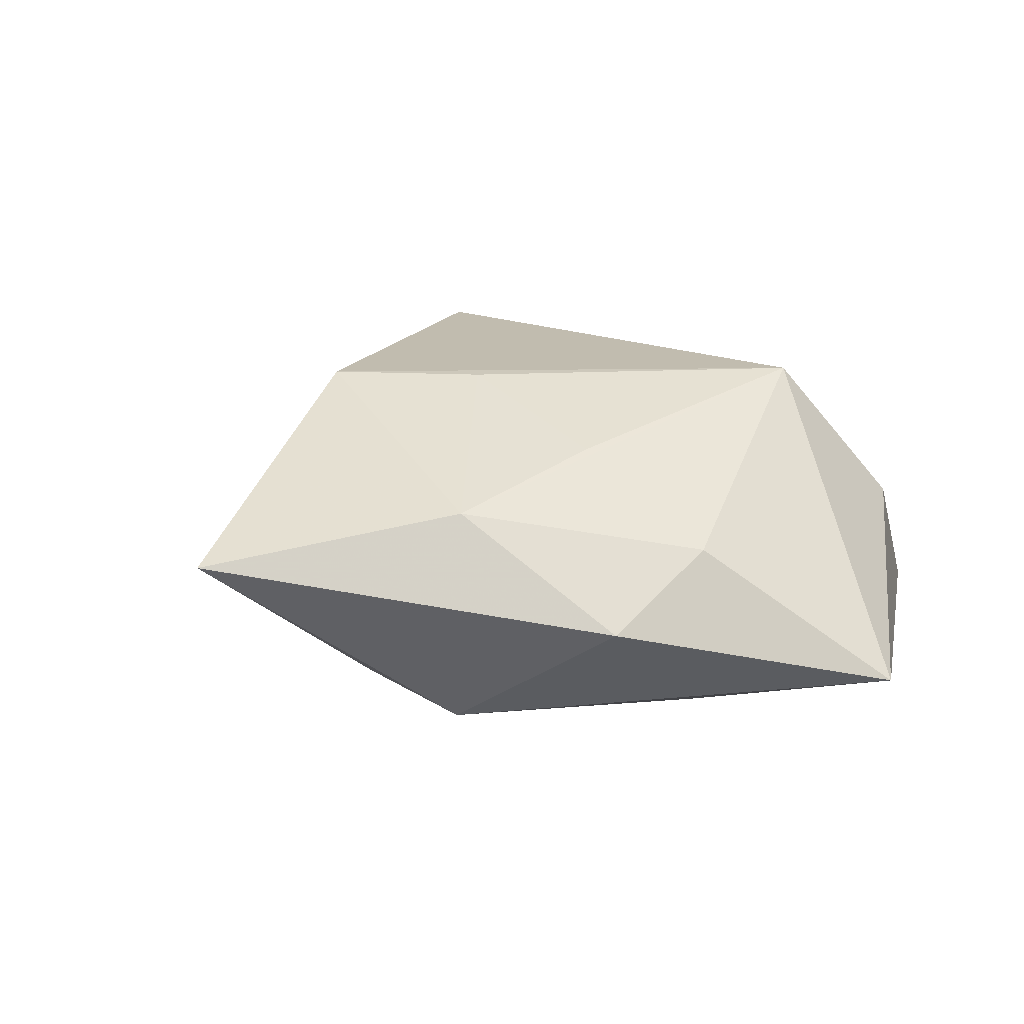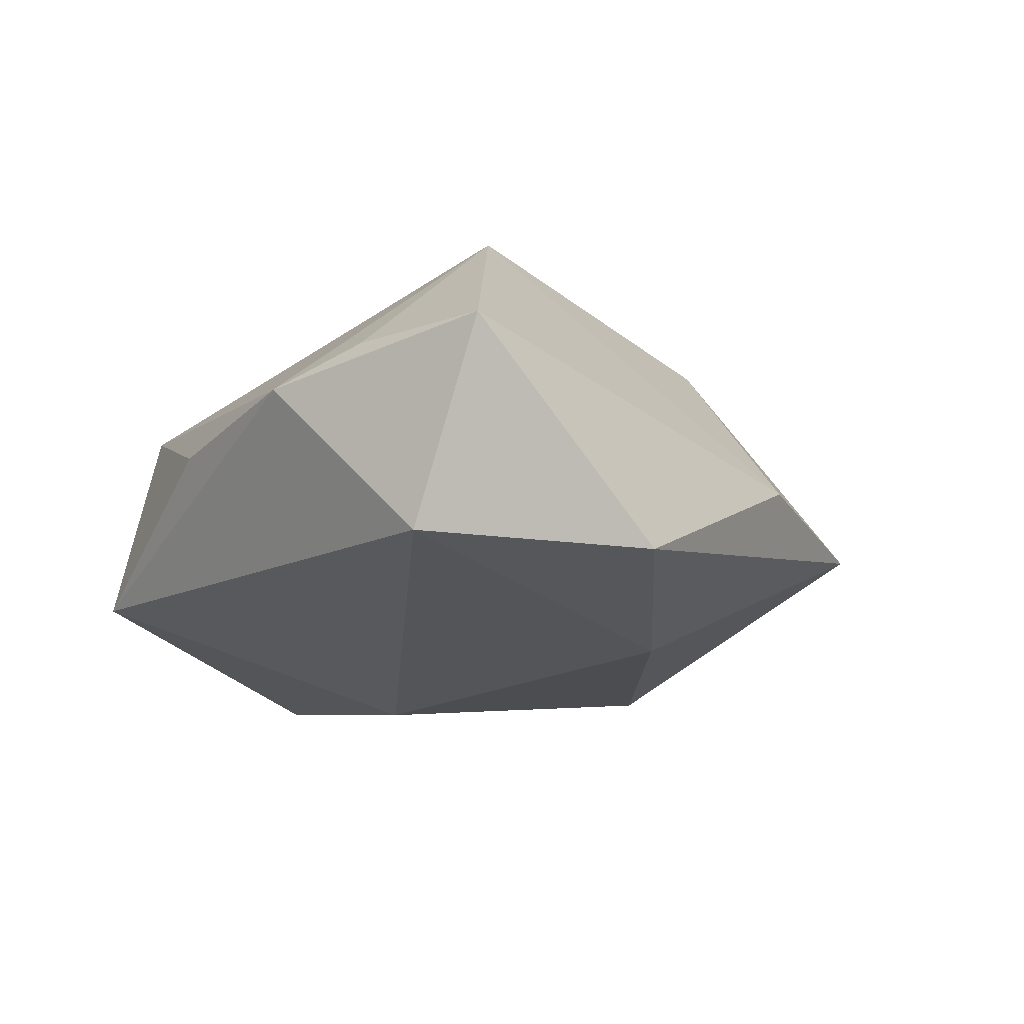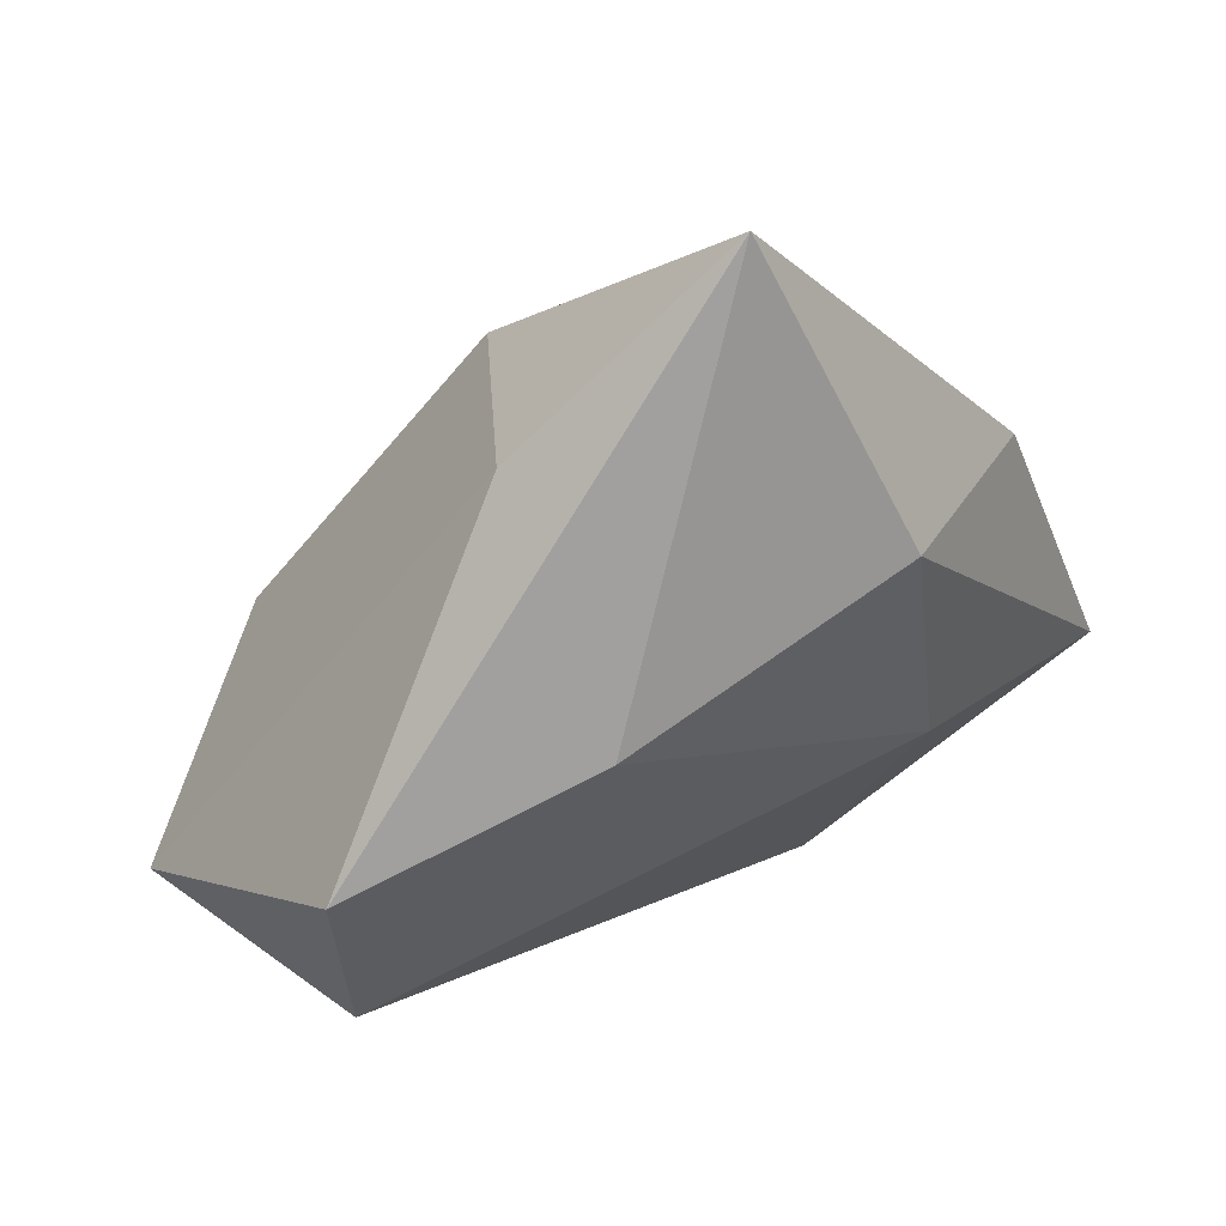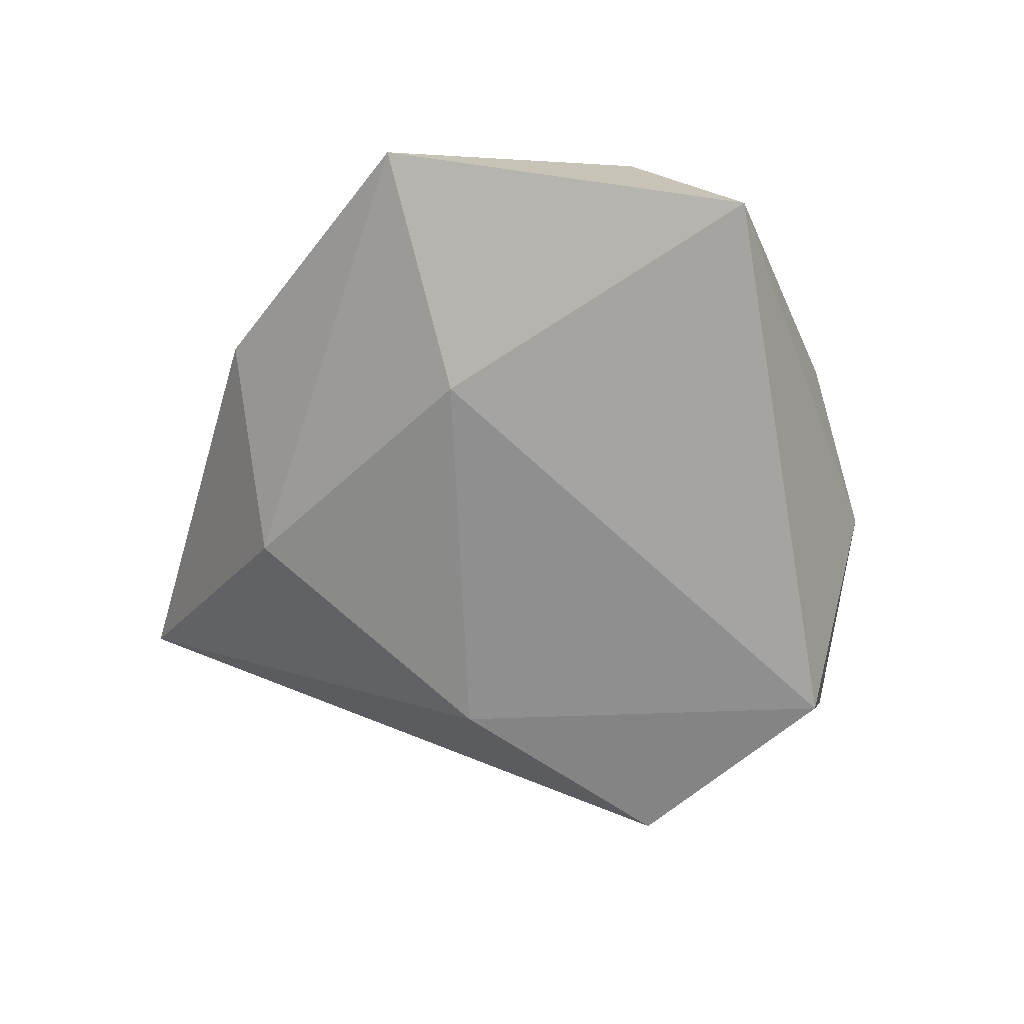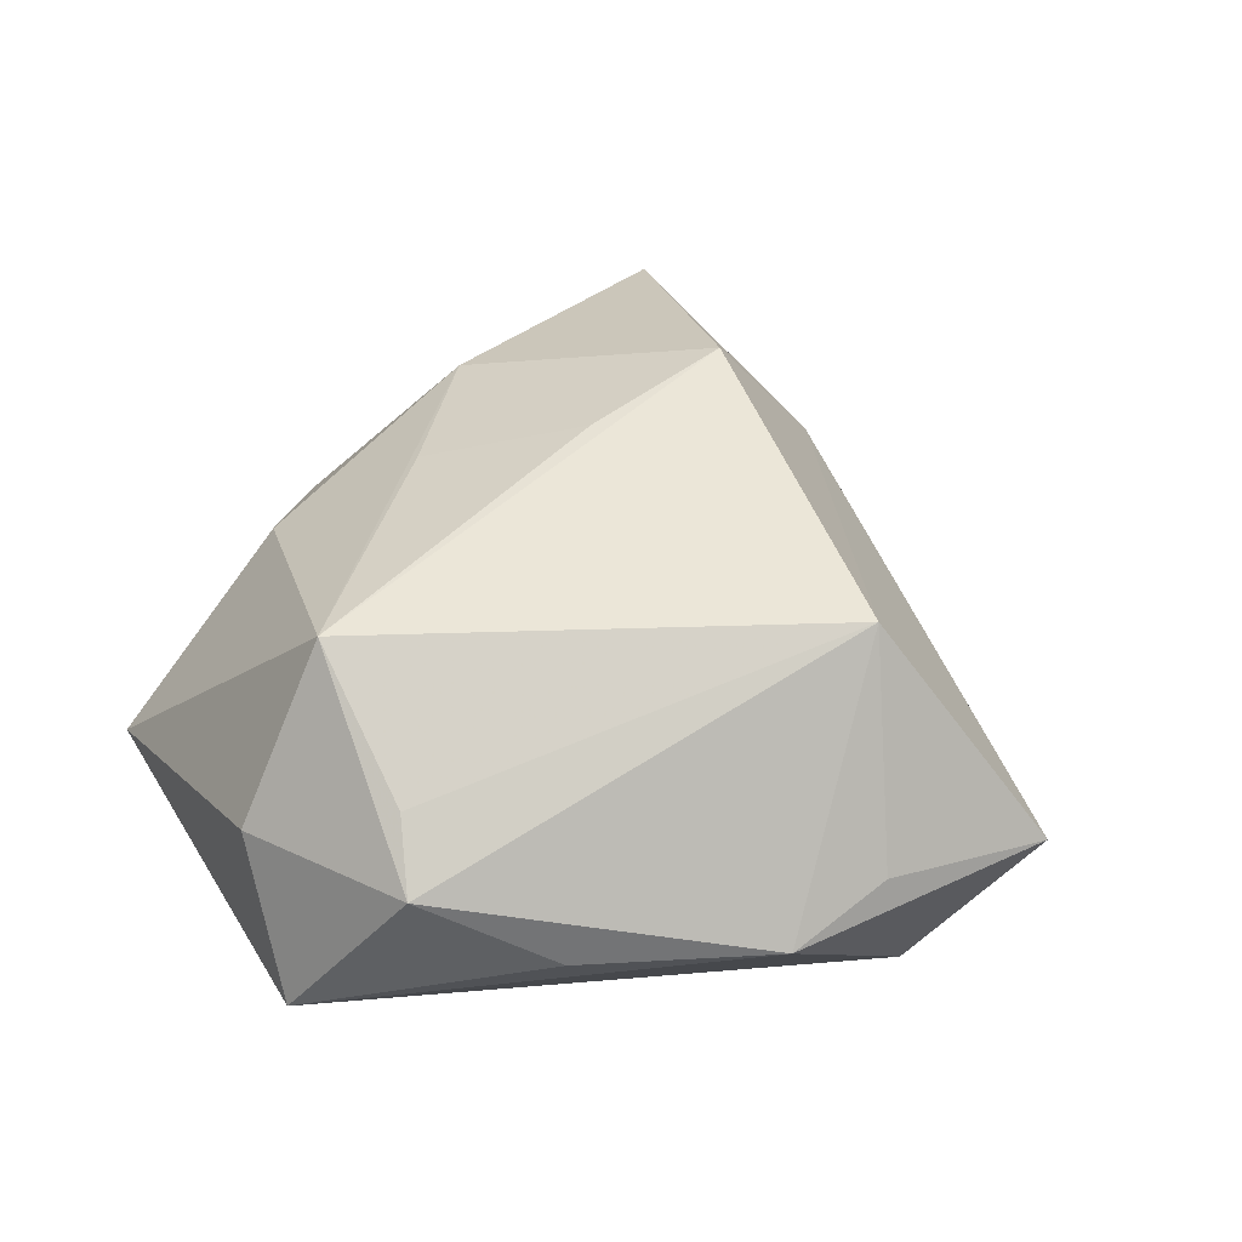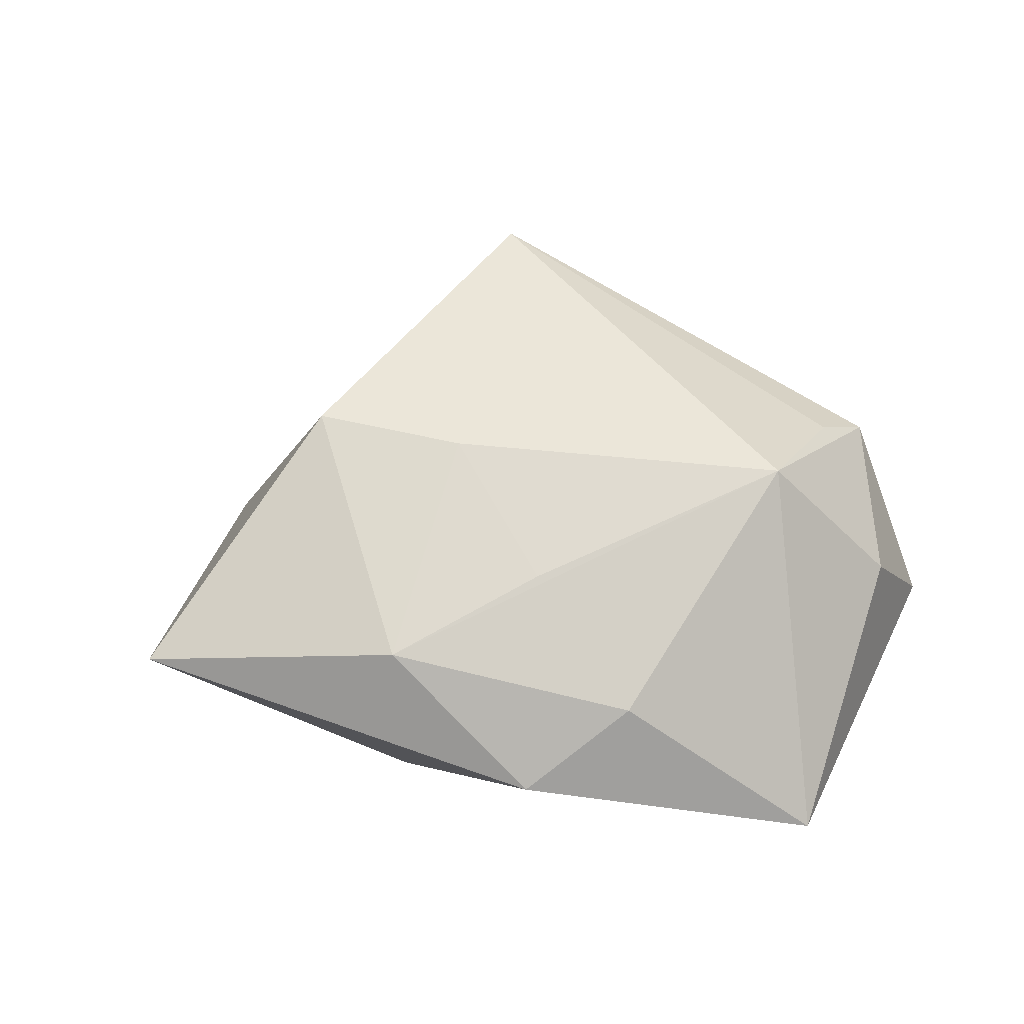
<metadata>
{"format":"obj","ext":"obj","renderer":"f3d","projection":"perspective","resolution":1024,"background":"white","views":[{"elev":13.4,"azim":-120.8,"up":"+Z"},{"elev":-23.8,"azim":78.7,"up":"+Z"},{"elev":60.2,"azim":153.8,"up":"+Y"},{"elev":-62.9,"azim":-50.9,"up":"+Z"},{"elev":51.2,"azim":18.8,"up":"+Z"},{"elev":44.1,"azim":-106.9,"up":"+Z"}]}
</metadata>
<code>
v -0.01762 -0.04538 -0.009276
v -0.02544 -0.03544 0.005103
v -0.0214 0.02657 -0.0165
v 0.05187 -0.008657 0.002762
v -0.008105 -0.03391 0.01431
v -0.004899 -0.04086 0.009785
v -0.04946 -0.01722 -0.01157
v 0.004396 0.02916 0.02196
v -0.03861 0.002901 0.004797
v 0.0379 -0.0199 0.004838
v -0.02427 -0.005998 -0.01912
v -0.02348 0.009639 0.01486
v 0.01238 0.03873 0.002072
v -0.0403 0.01622 -0.003291
v 0.03093 -0.02917 0.001362
v 0.04025 0.01401 -0.01922
v -0.005141 0.01415 0.02165
v -0.0213 -0.02161 0.02177
v -0.02616 0.02854 0.009746
v -0.01309 0.05606 0.003984
v 0.03945 -0.0135 -0.01881
v 0.03103 -0.003602 0.02384
v 0.0119 0.02099 -0.02082
v 0.01012 -0.03762 0.001217
f 21 16 4
f 8 18 22
f 7 18 9
f 13 16 20
f 13 20 8
f 4 16 13
f 13 22 4
f 8 22 13
f 20 16 23
f 23 3 20
f 16 21 23
f 7 9 14
f 14 3 7
f 20 3 14
f 19 9 18
f 8 20 19
f 20 14 19
f 19 14 9
f 15 21 4
f 22 6 15
f 5 22 18
f 18 6 5
f 5 6 22
f 2 18 7
f 2 6 18
f 11 23 21
f 7 3 11
f 3 23 11
f 17 18 8
f 8 19 17
f 24 15 6
f 4 22 10
f 10 15 4
f 22 15 10
f 12 19 18
f 18 17 12
f 12 17 19
f 1 2 7
f 6 2 1
f 1 24 6
f 7 11 1
f 1 11 21
f 21 15 1
f 15 24 1

</code>
